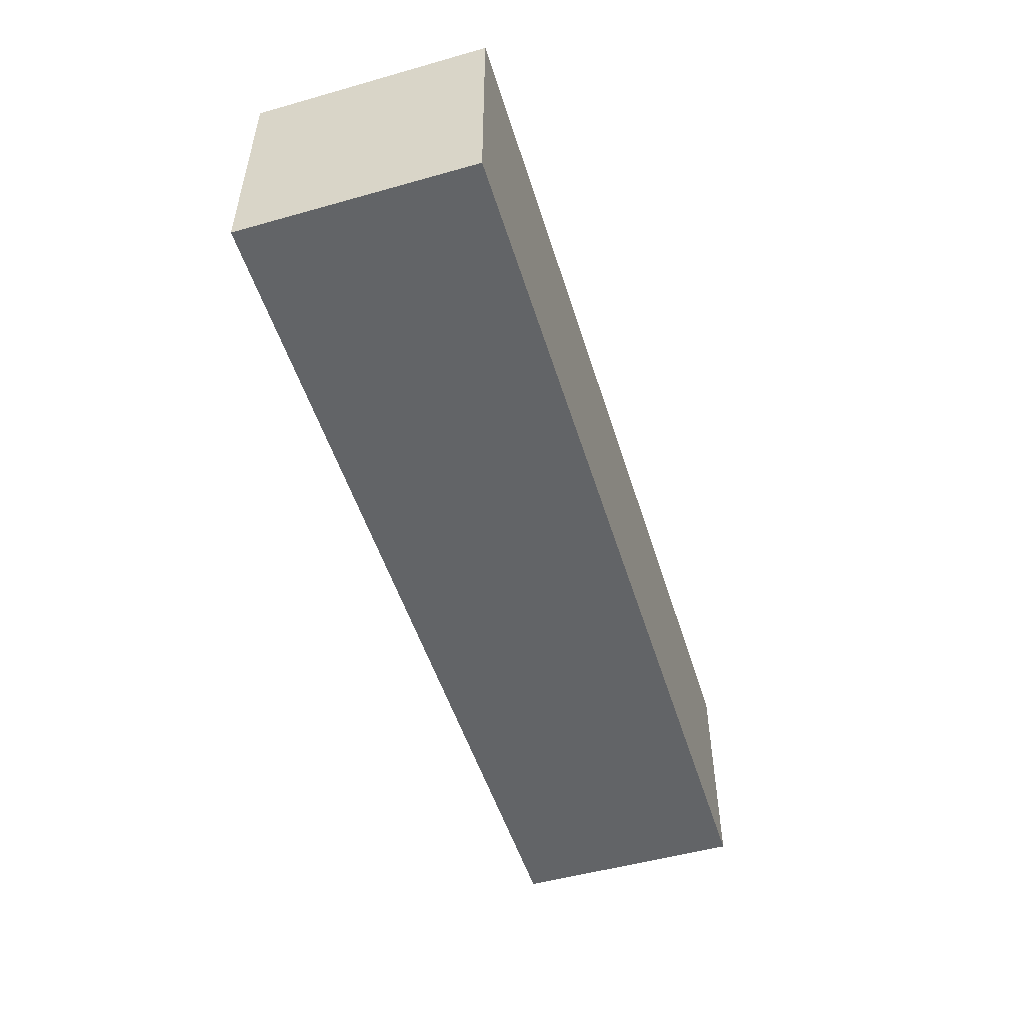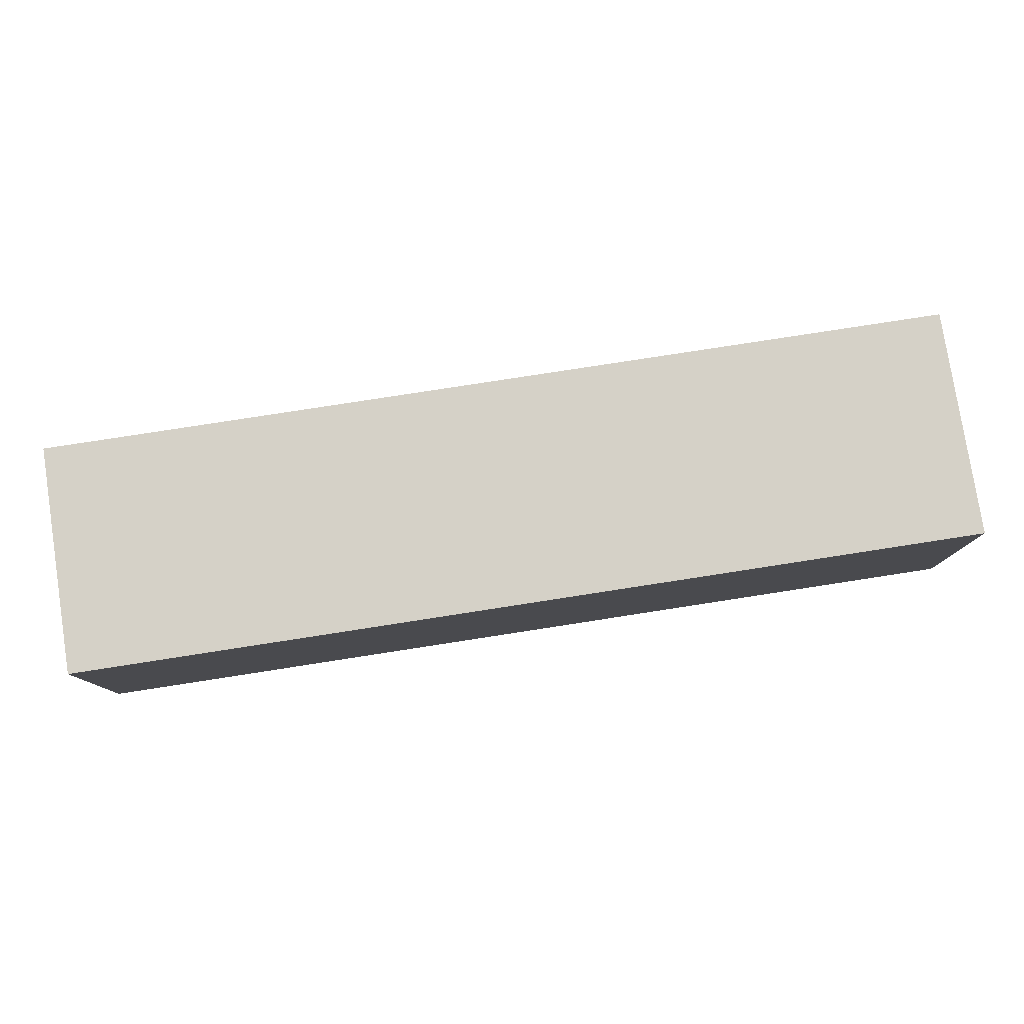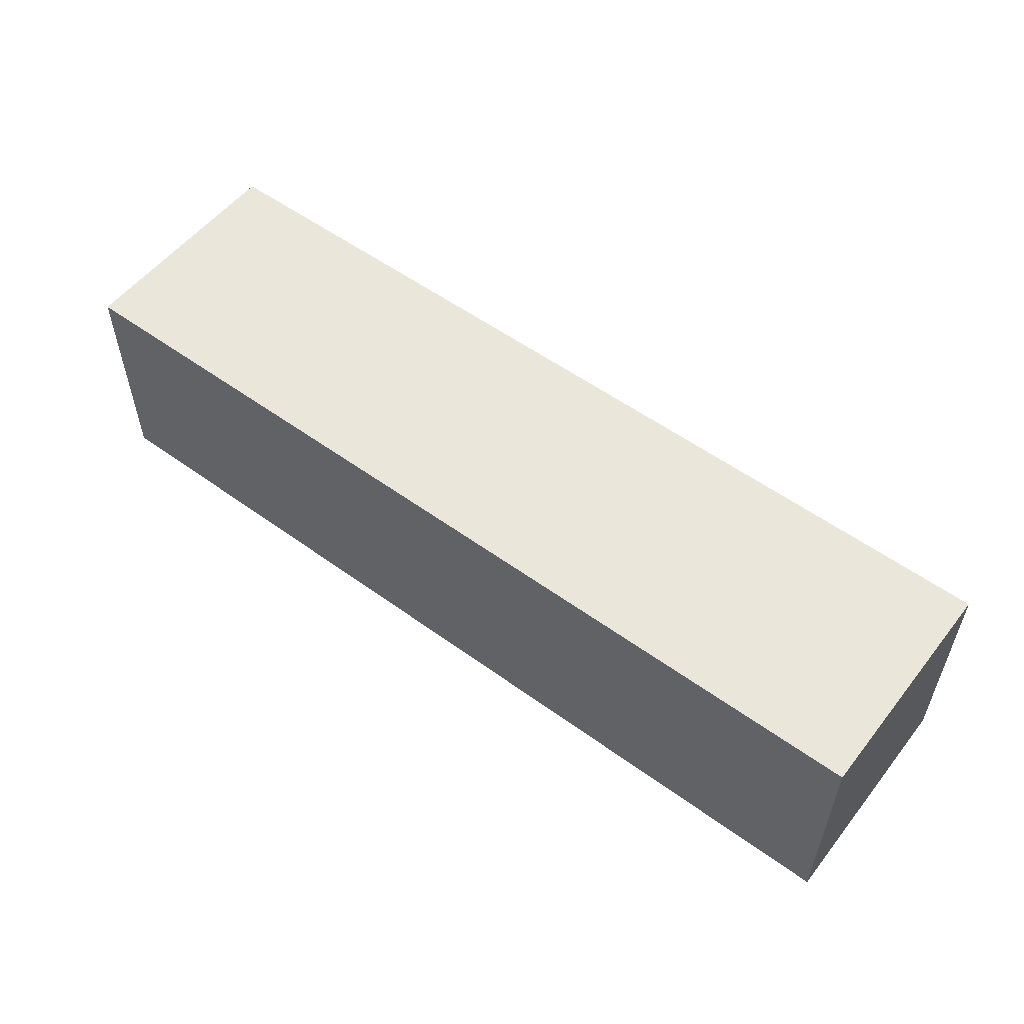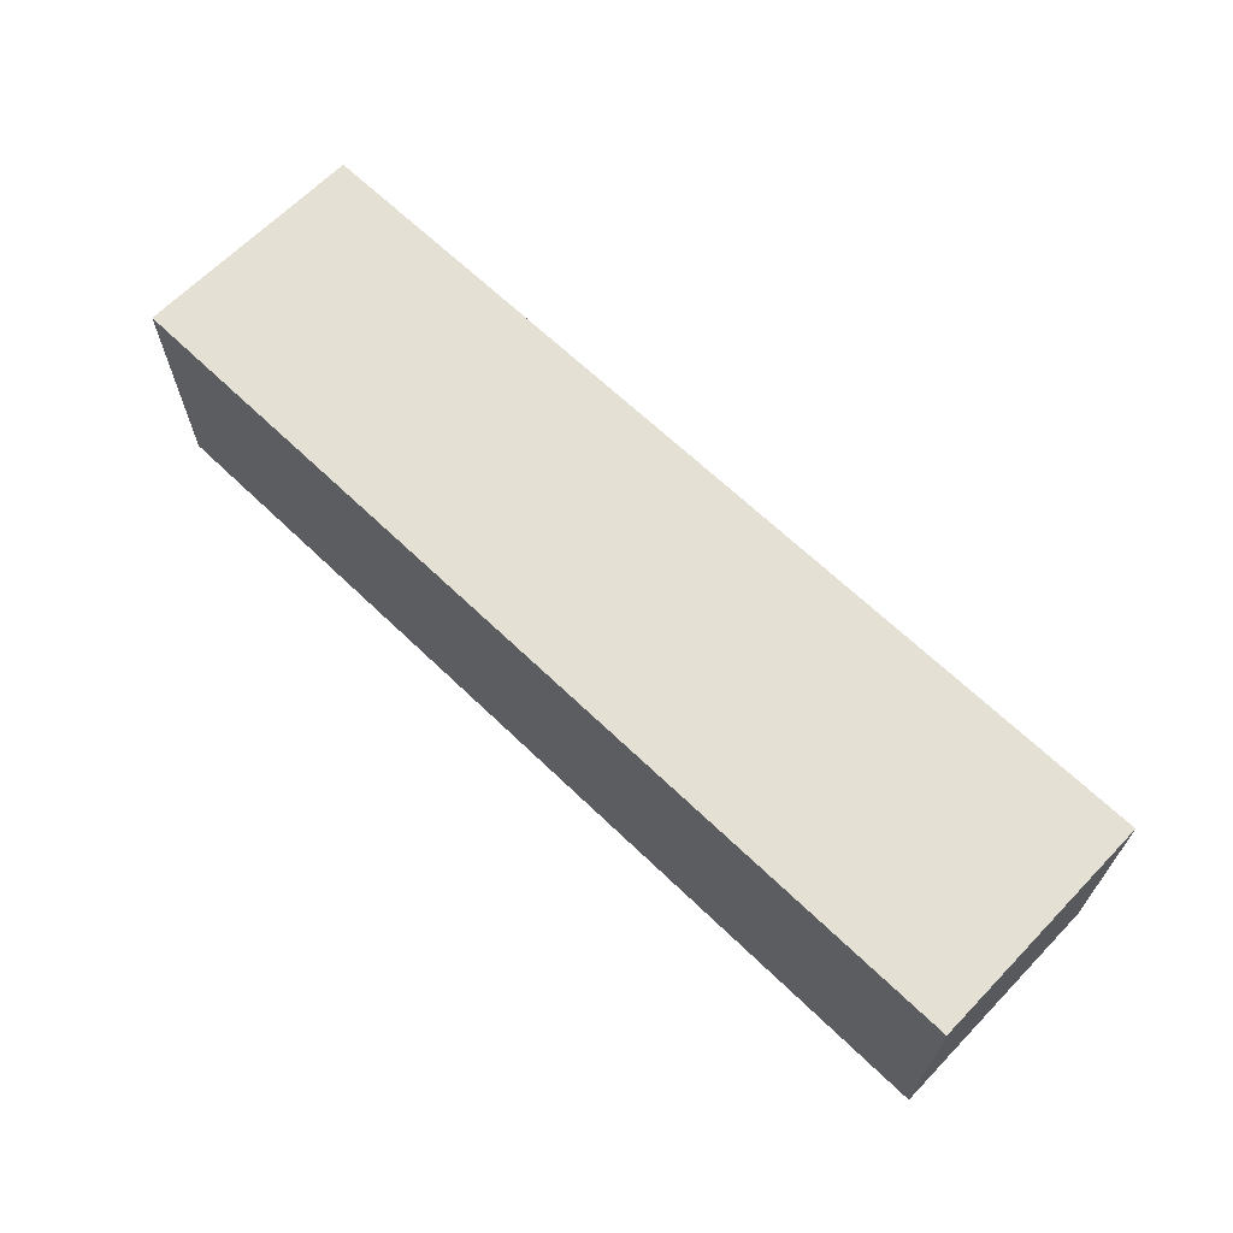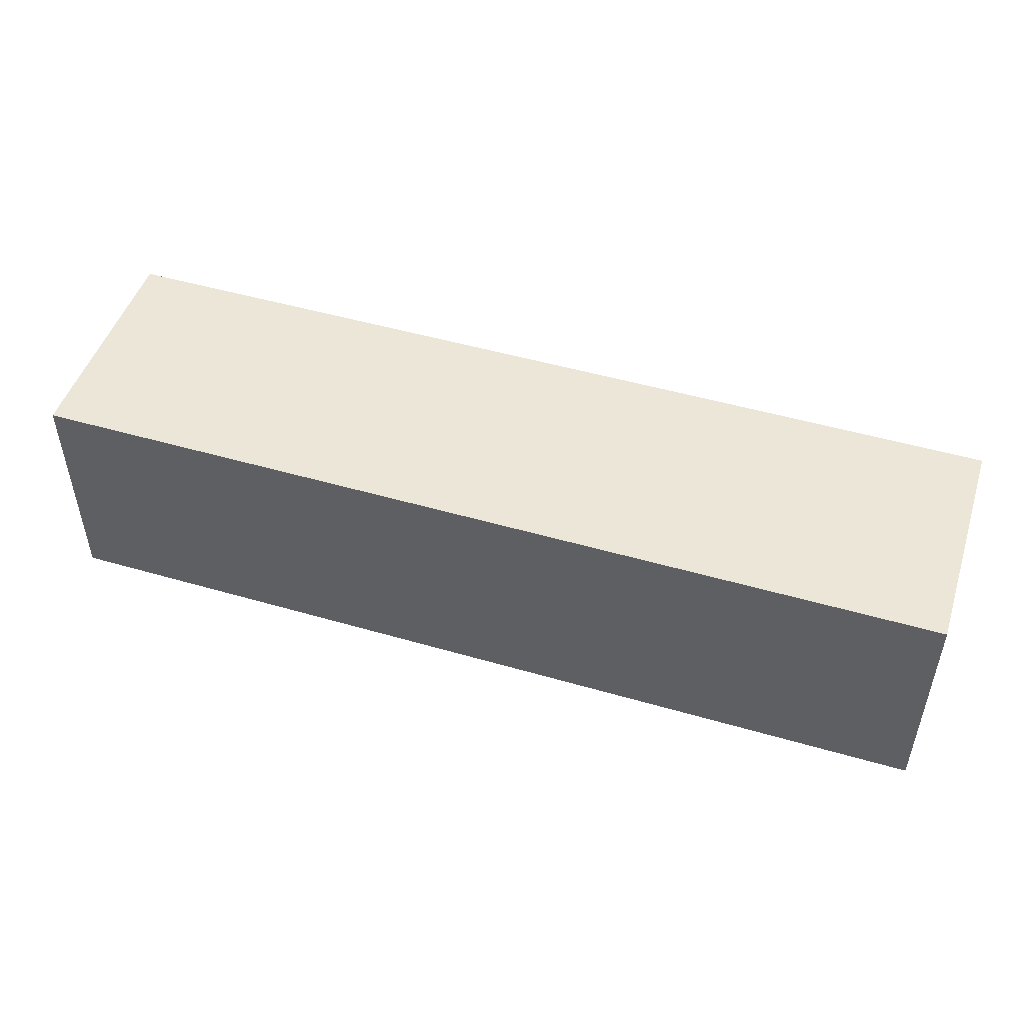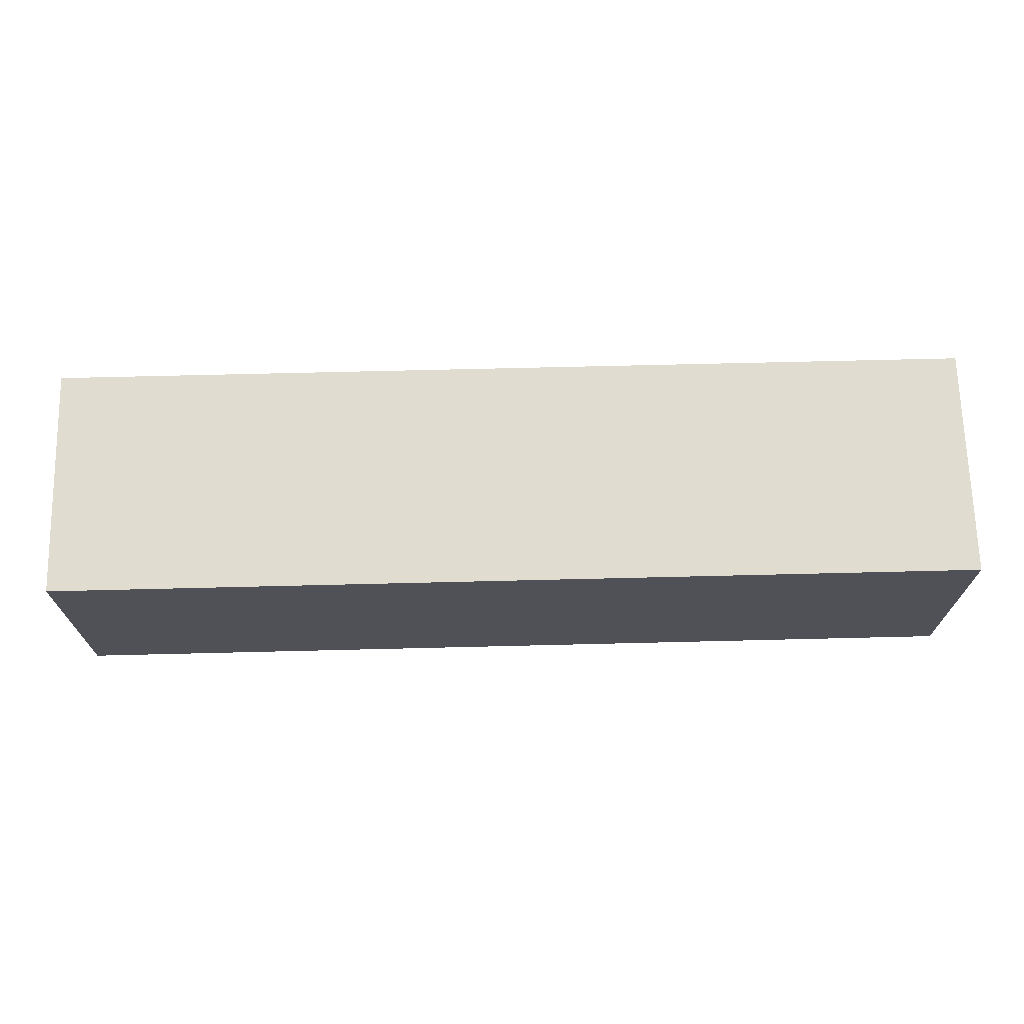
<metadata>
{"format":"obj","ext":"obj","renderer":"f3d","projection":"perspective","resolution":1024,"background":"white","views":[{"elev":-51.1,"azim":107.1,"up":"+Z"},{"elev":79.3,"azim":171.2,"up":"+Z"},{"elev":54.8,"azim":-142.5,"up":"+Z"},{"elev":65.3,"azim":44.1,"up":"+Y"},{"elev":48.9,"azim":-162.1,"up":"+Z"},{"elev":69.5,"azim":-1.4,"up":"+Y"}]}
</metadata>
<code>
o Cube
v 4 -1 -1
v 0 -1 -1
v 4 -1 0
v 0 -1 0
v 4 -0 -1
v 0 0 -1
v 4 -0 0
v 0 0 0
f 1 5 7 3
f 4 3 7 8
f 8 7 5 6
f 6 2 4 8
f 2 1 3 4
f 6 5 1 2

</code>
